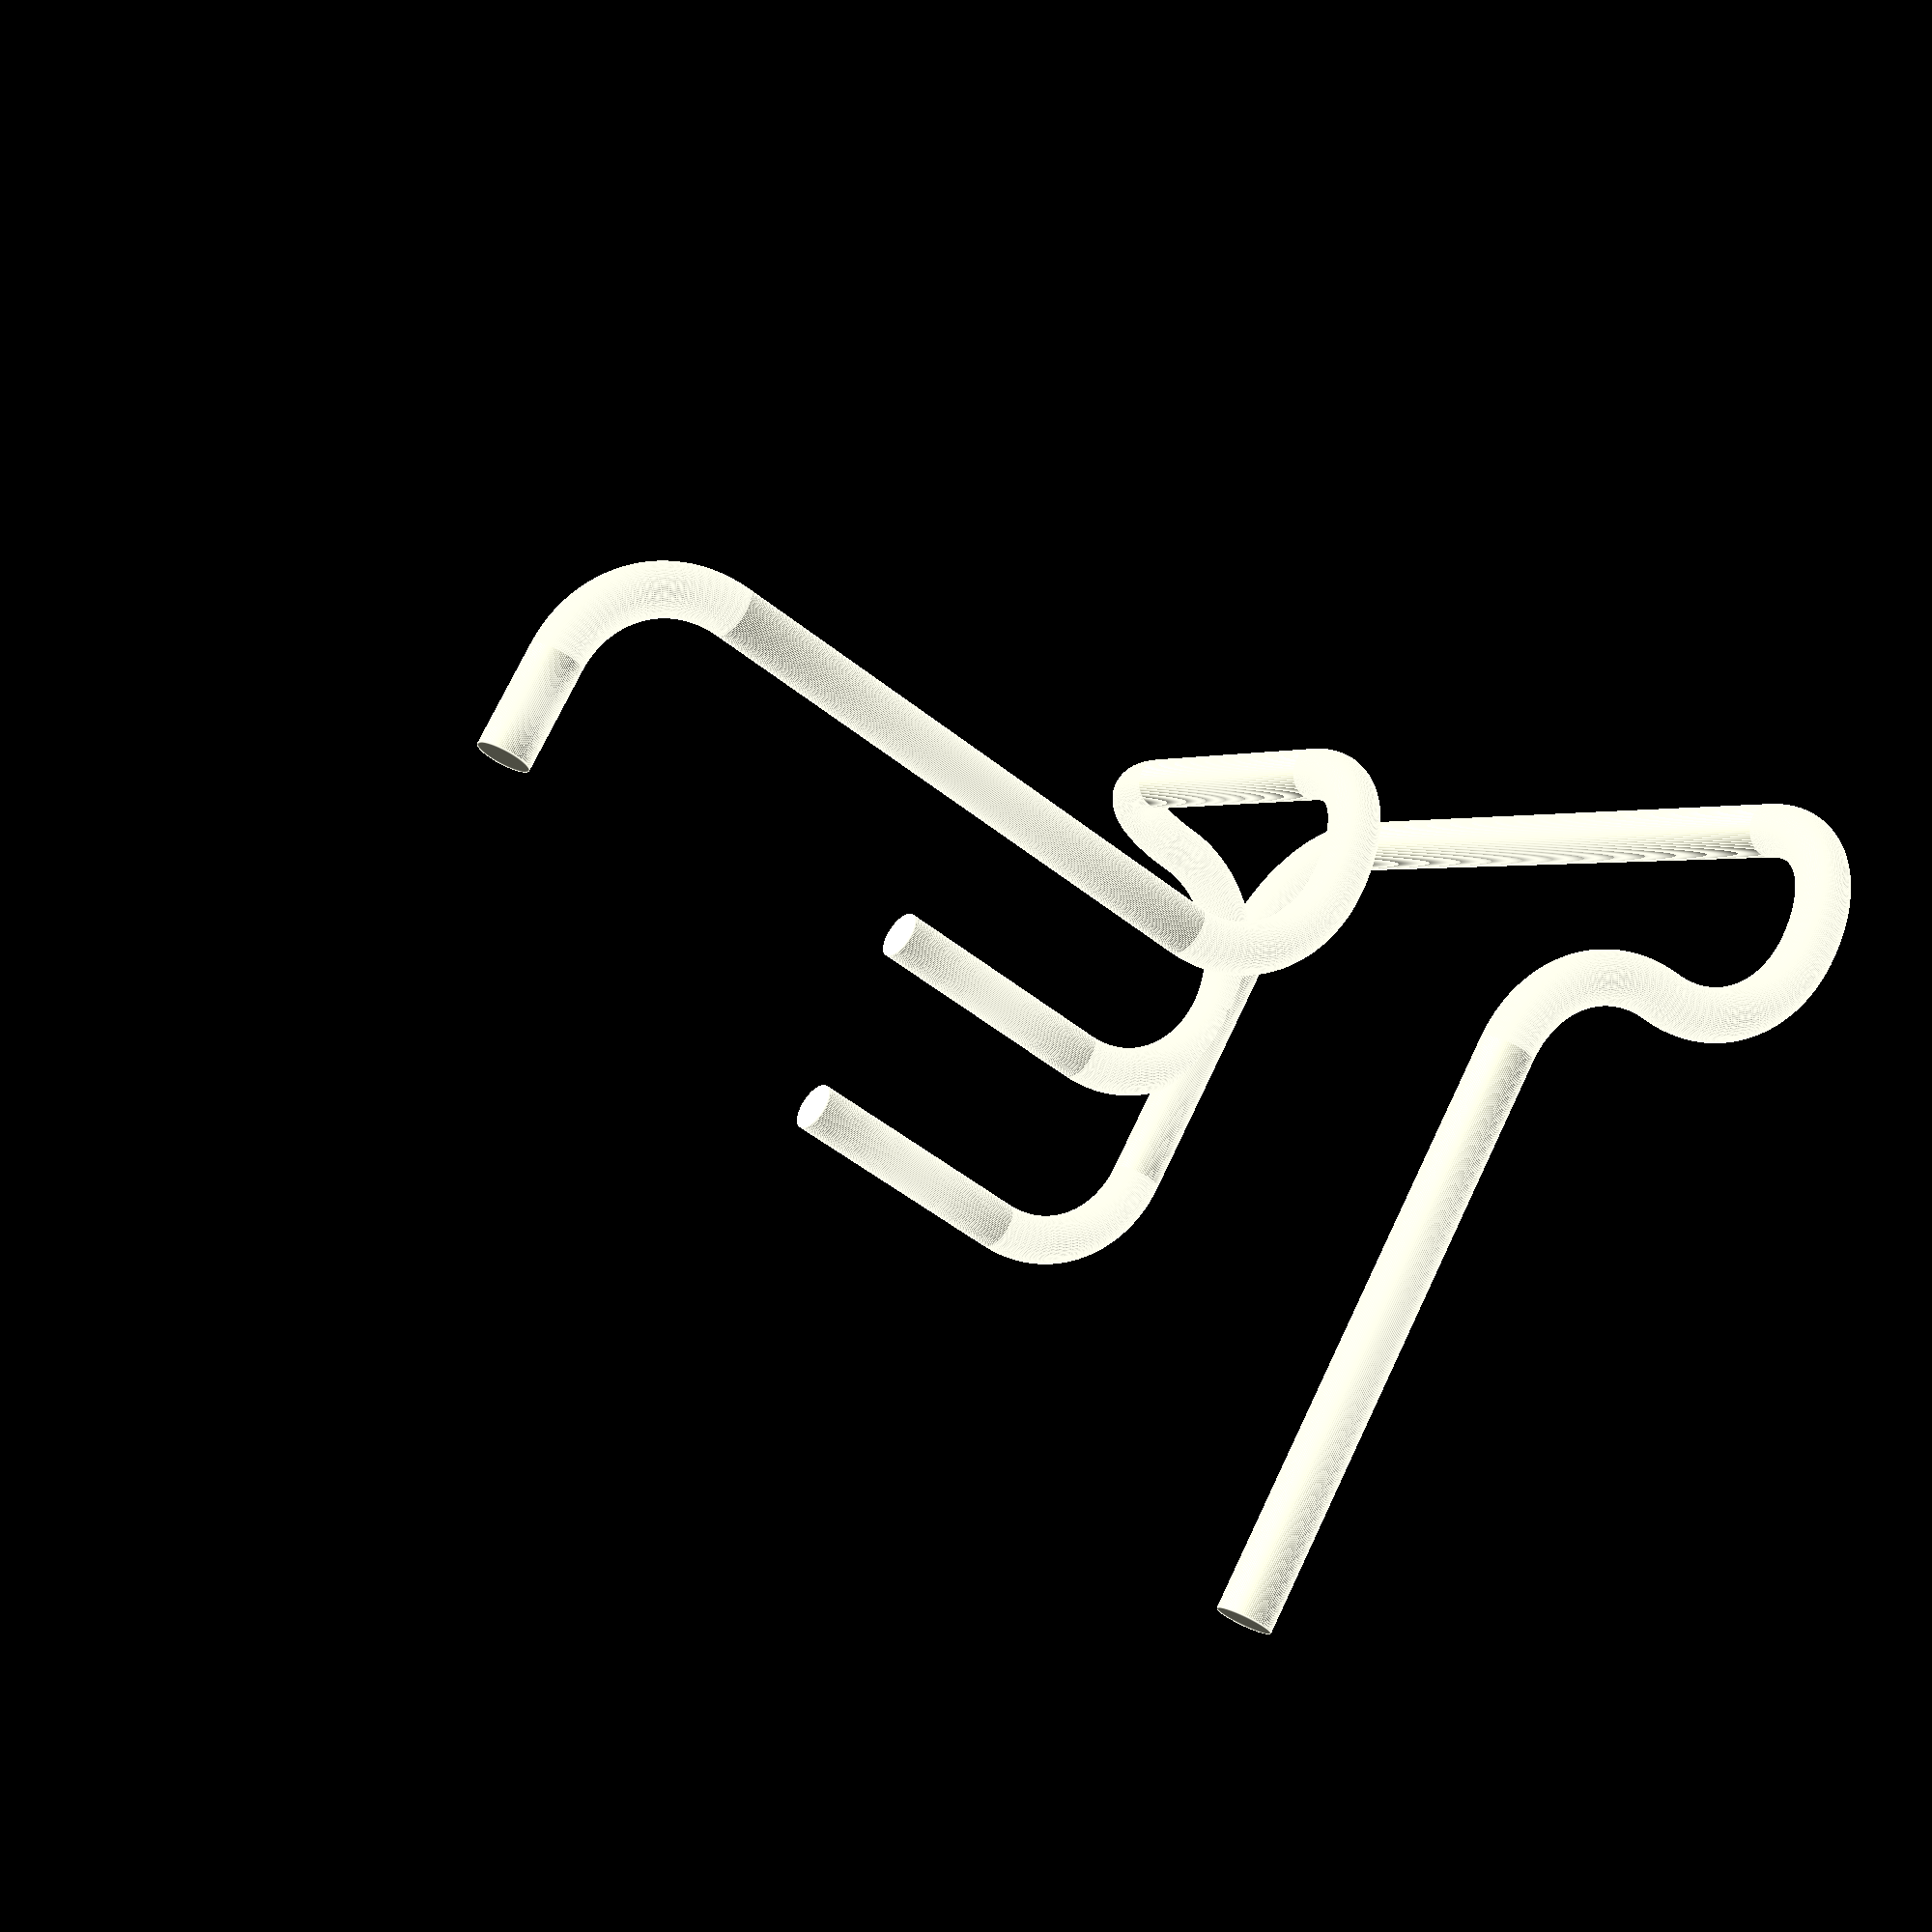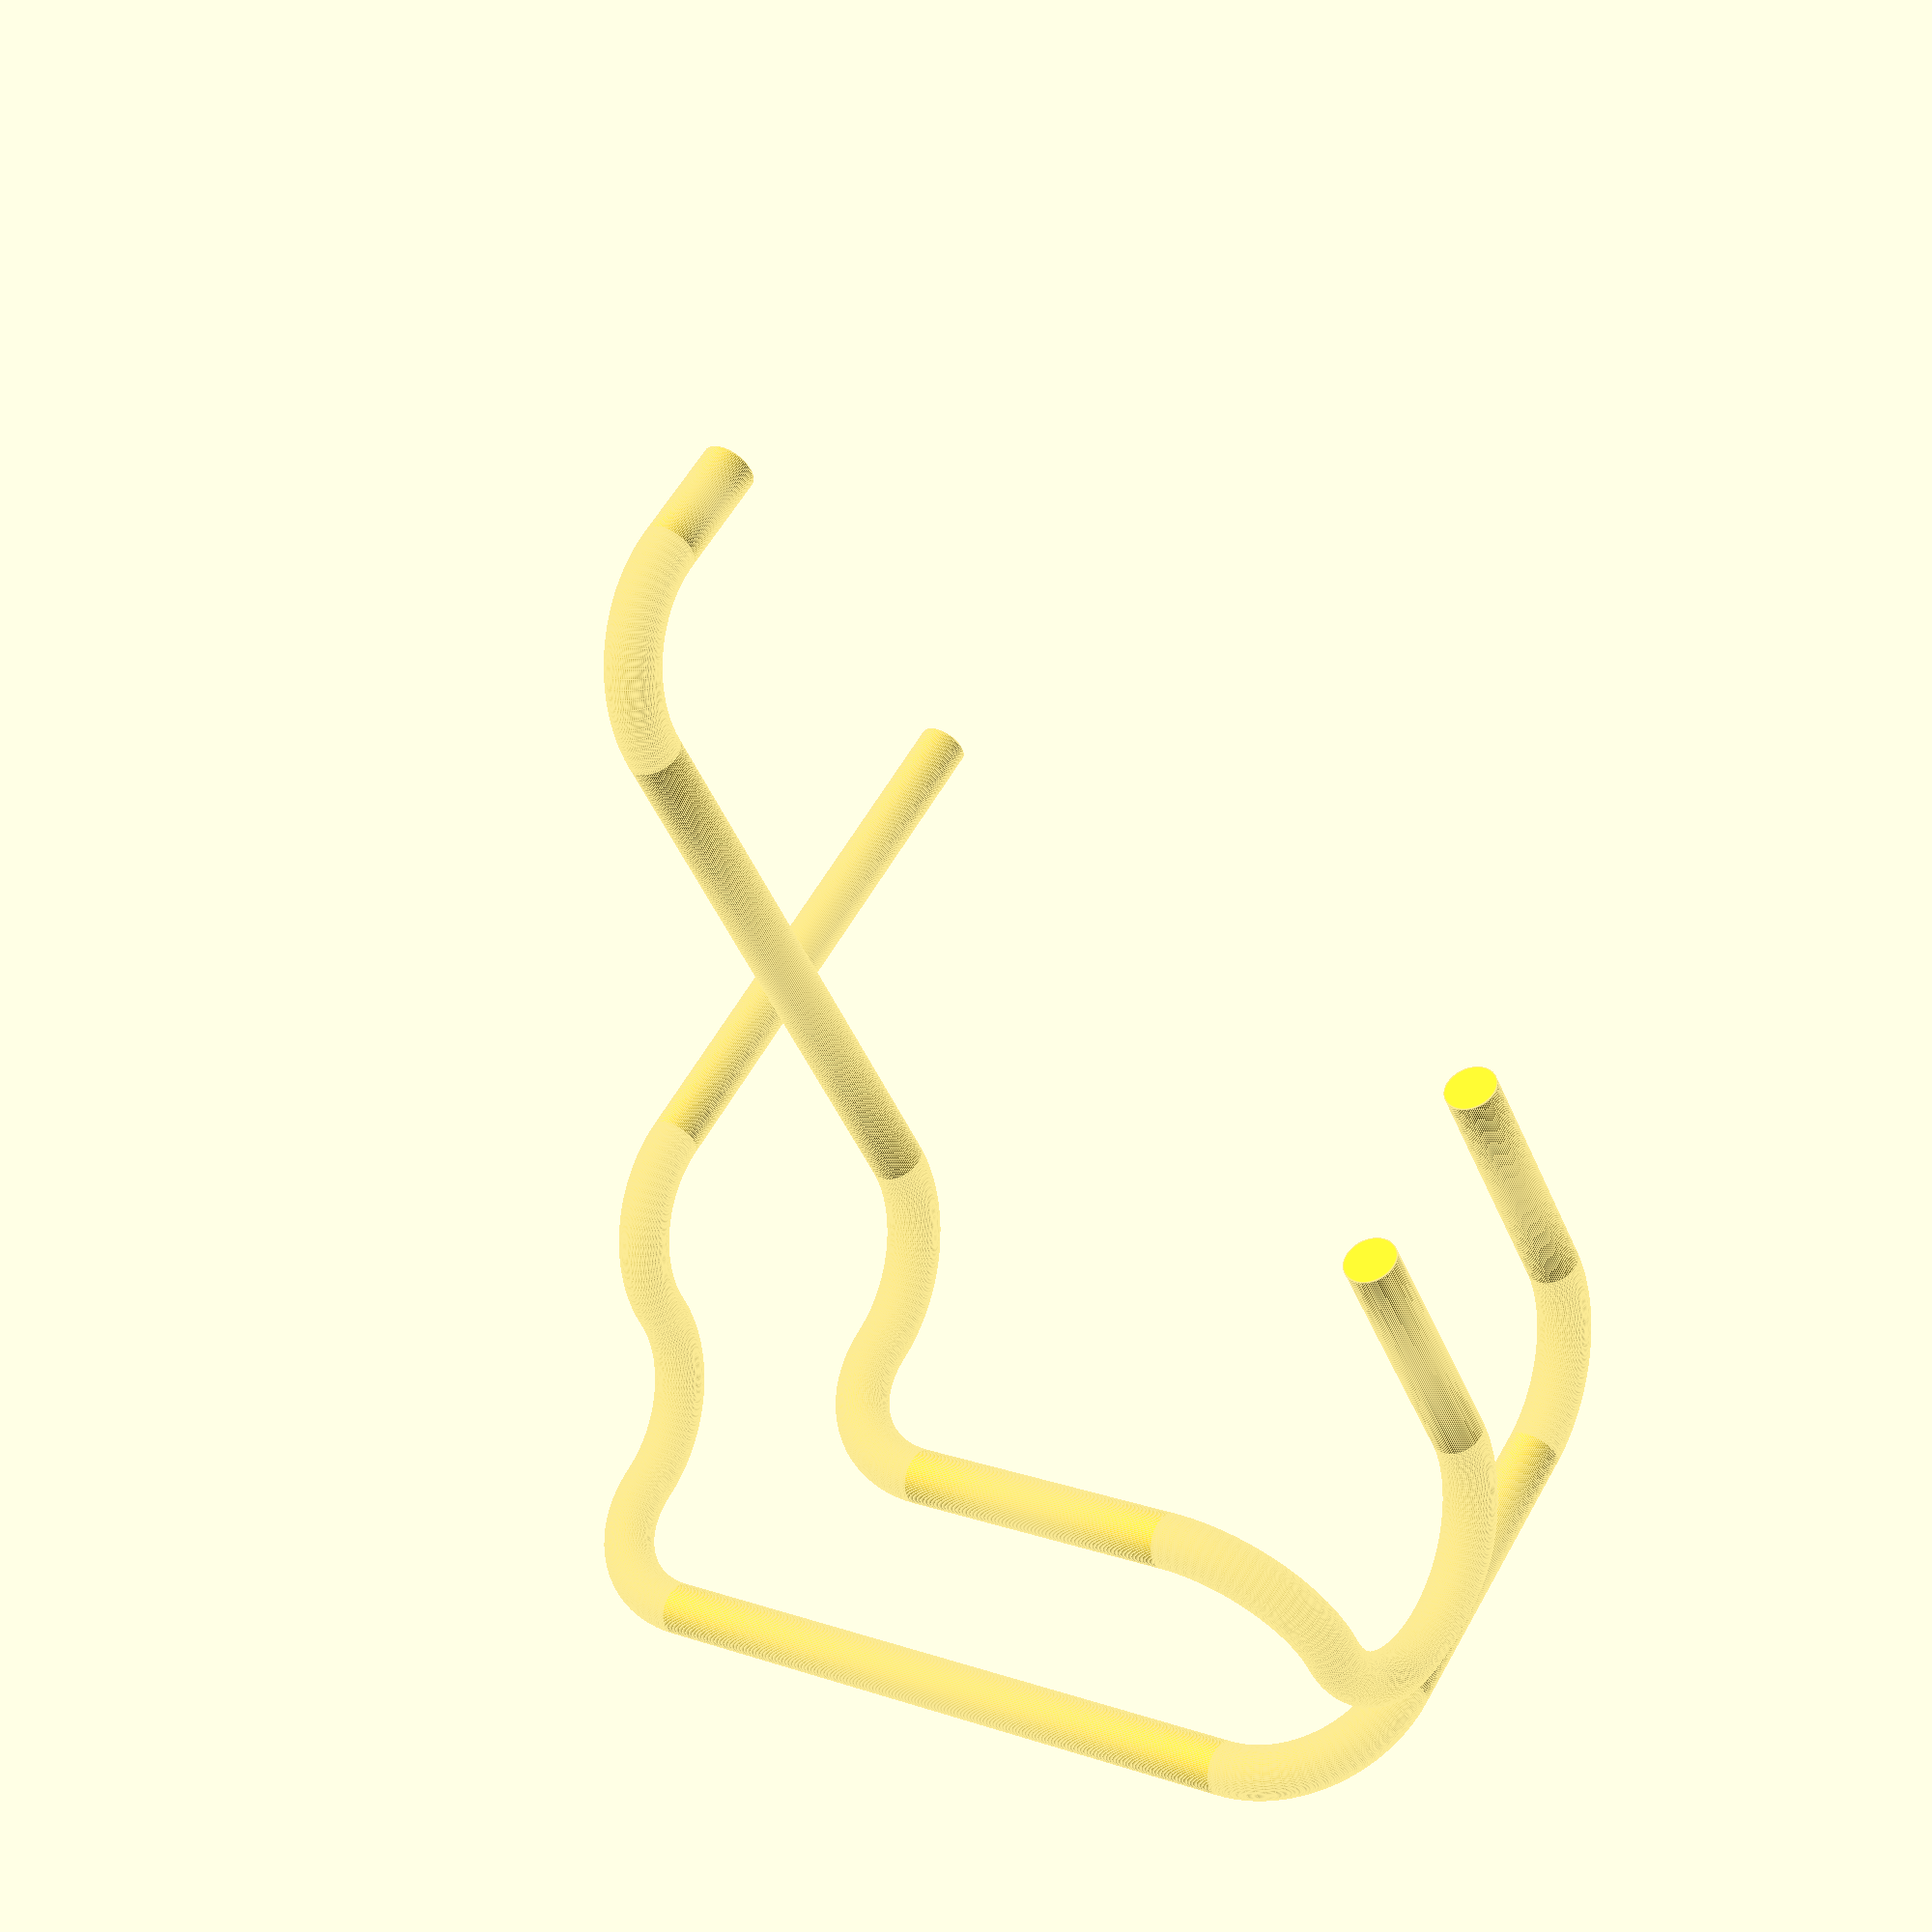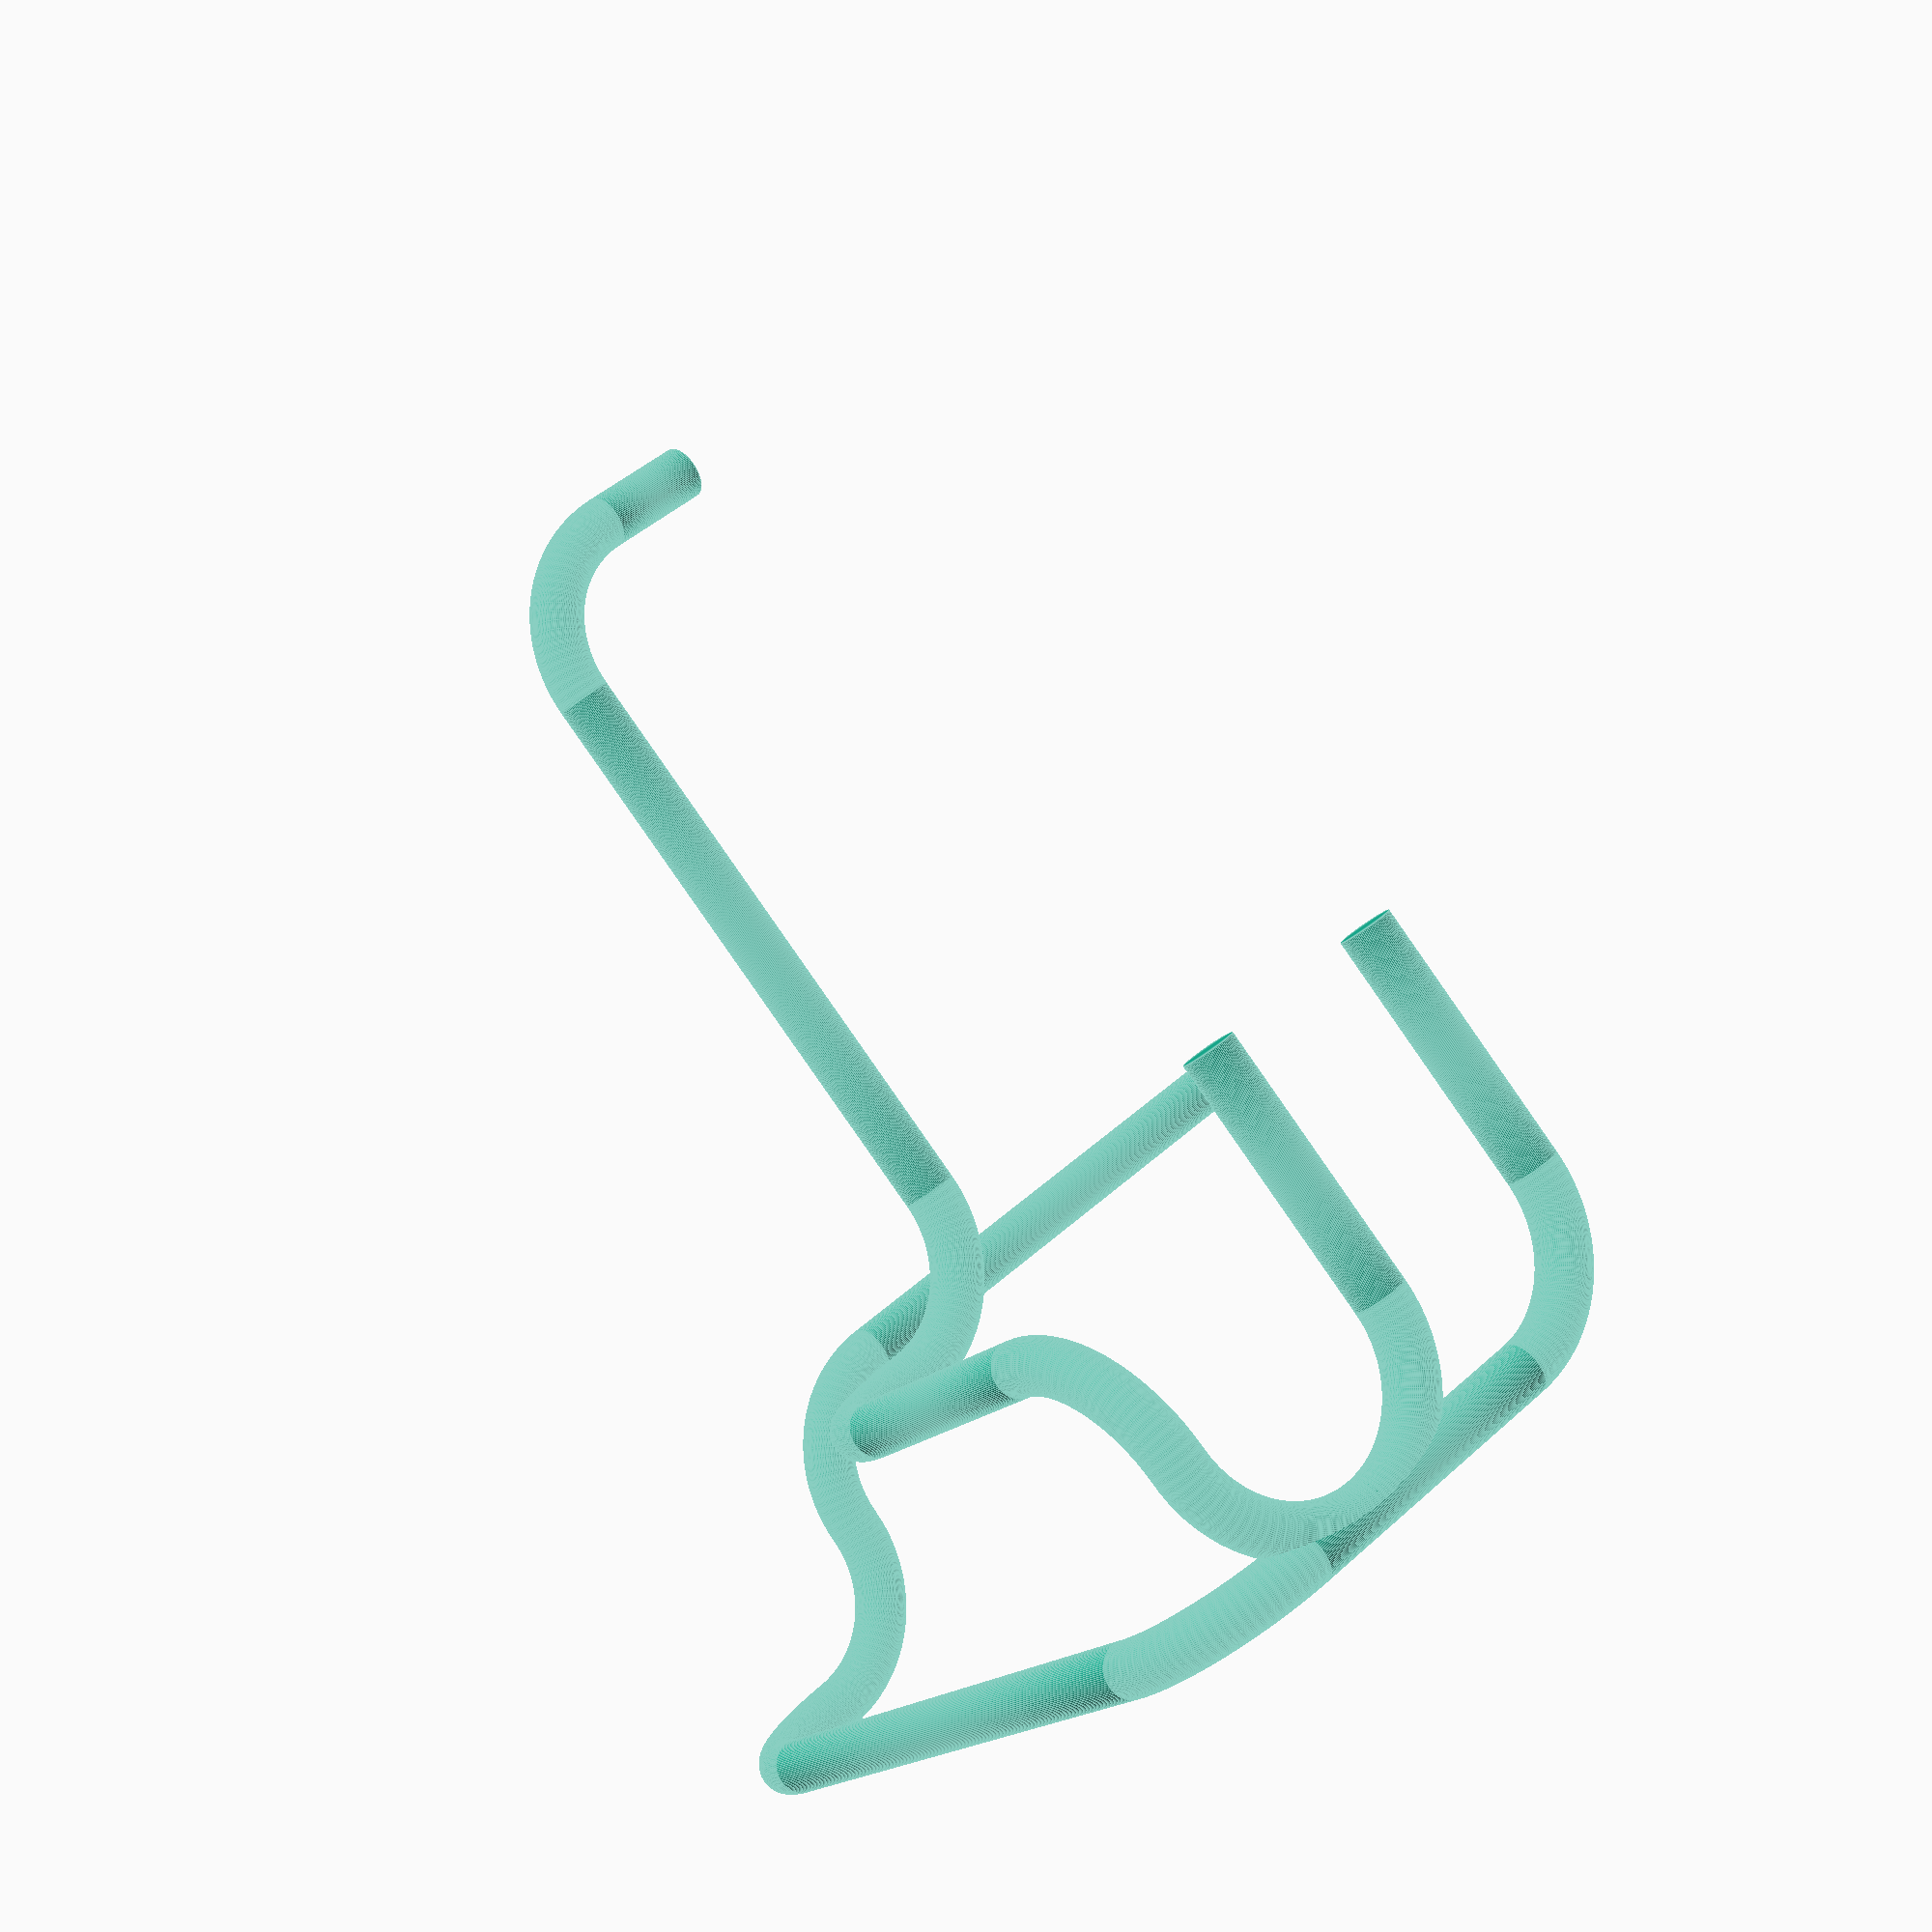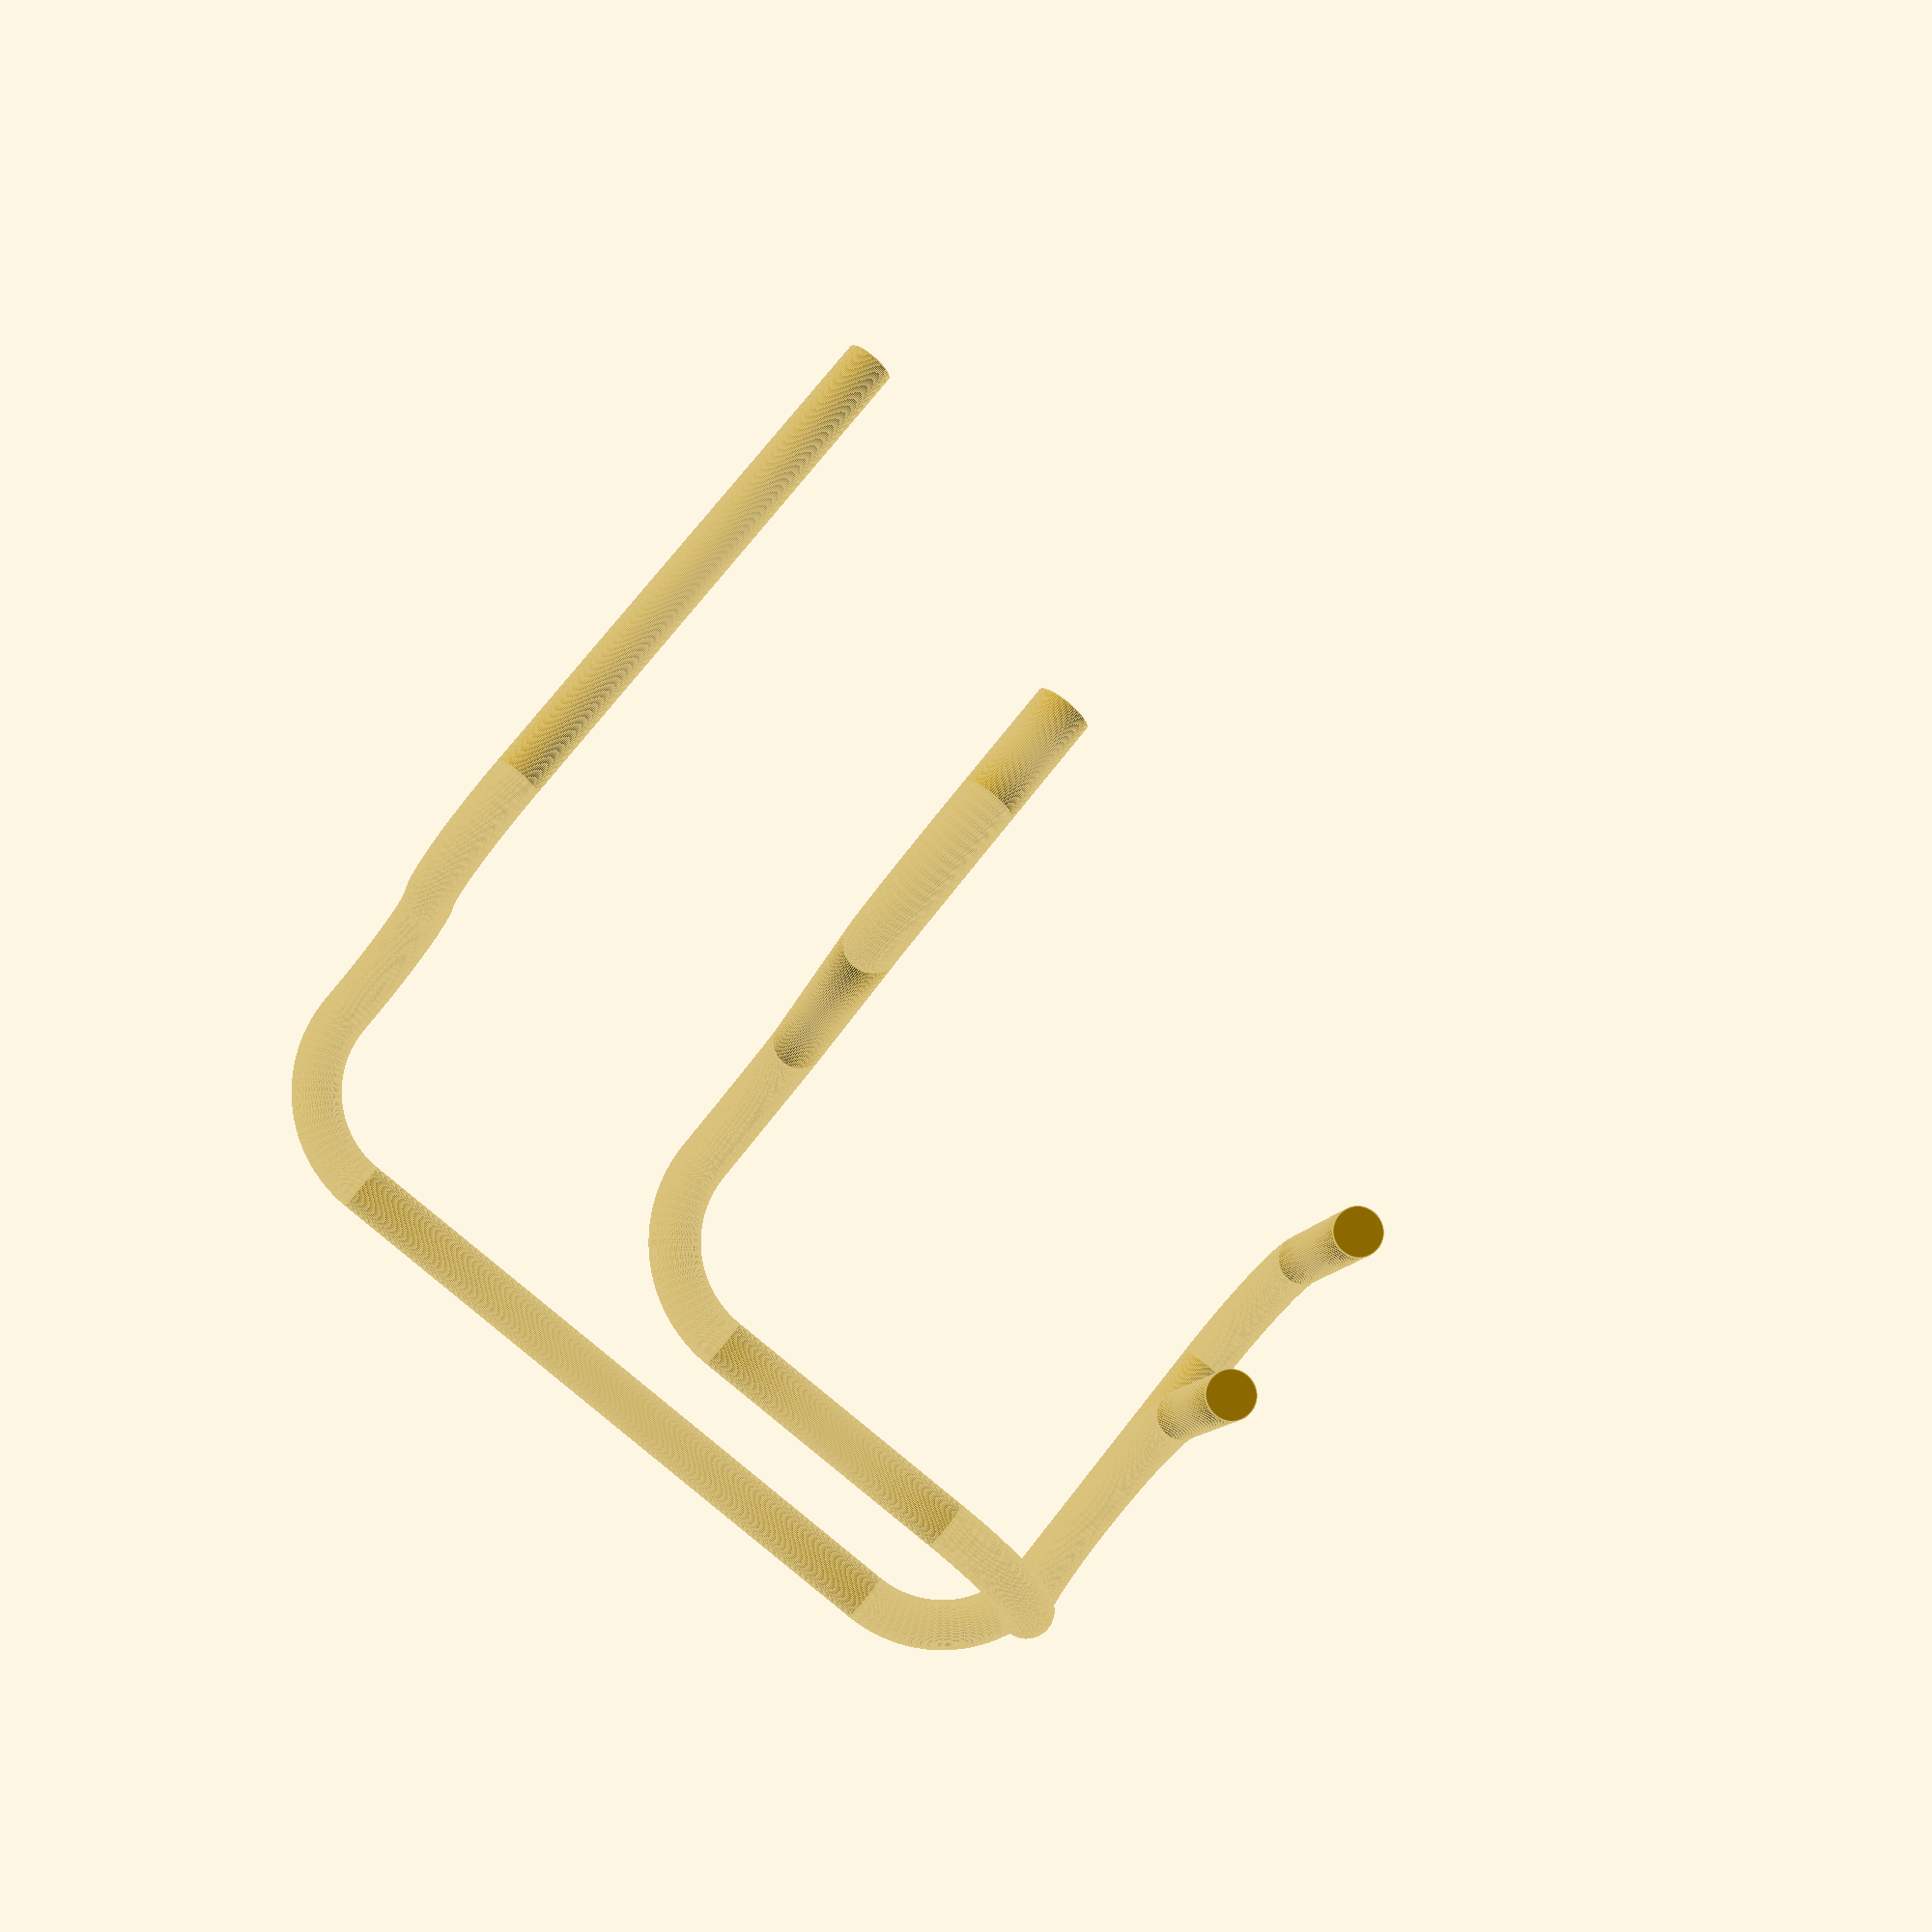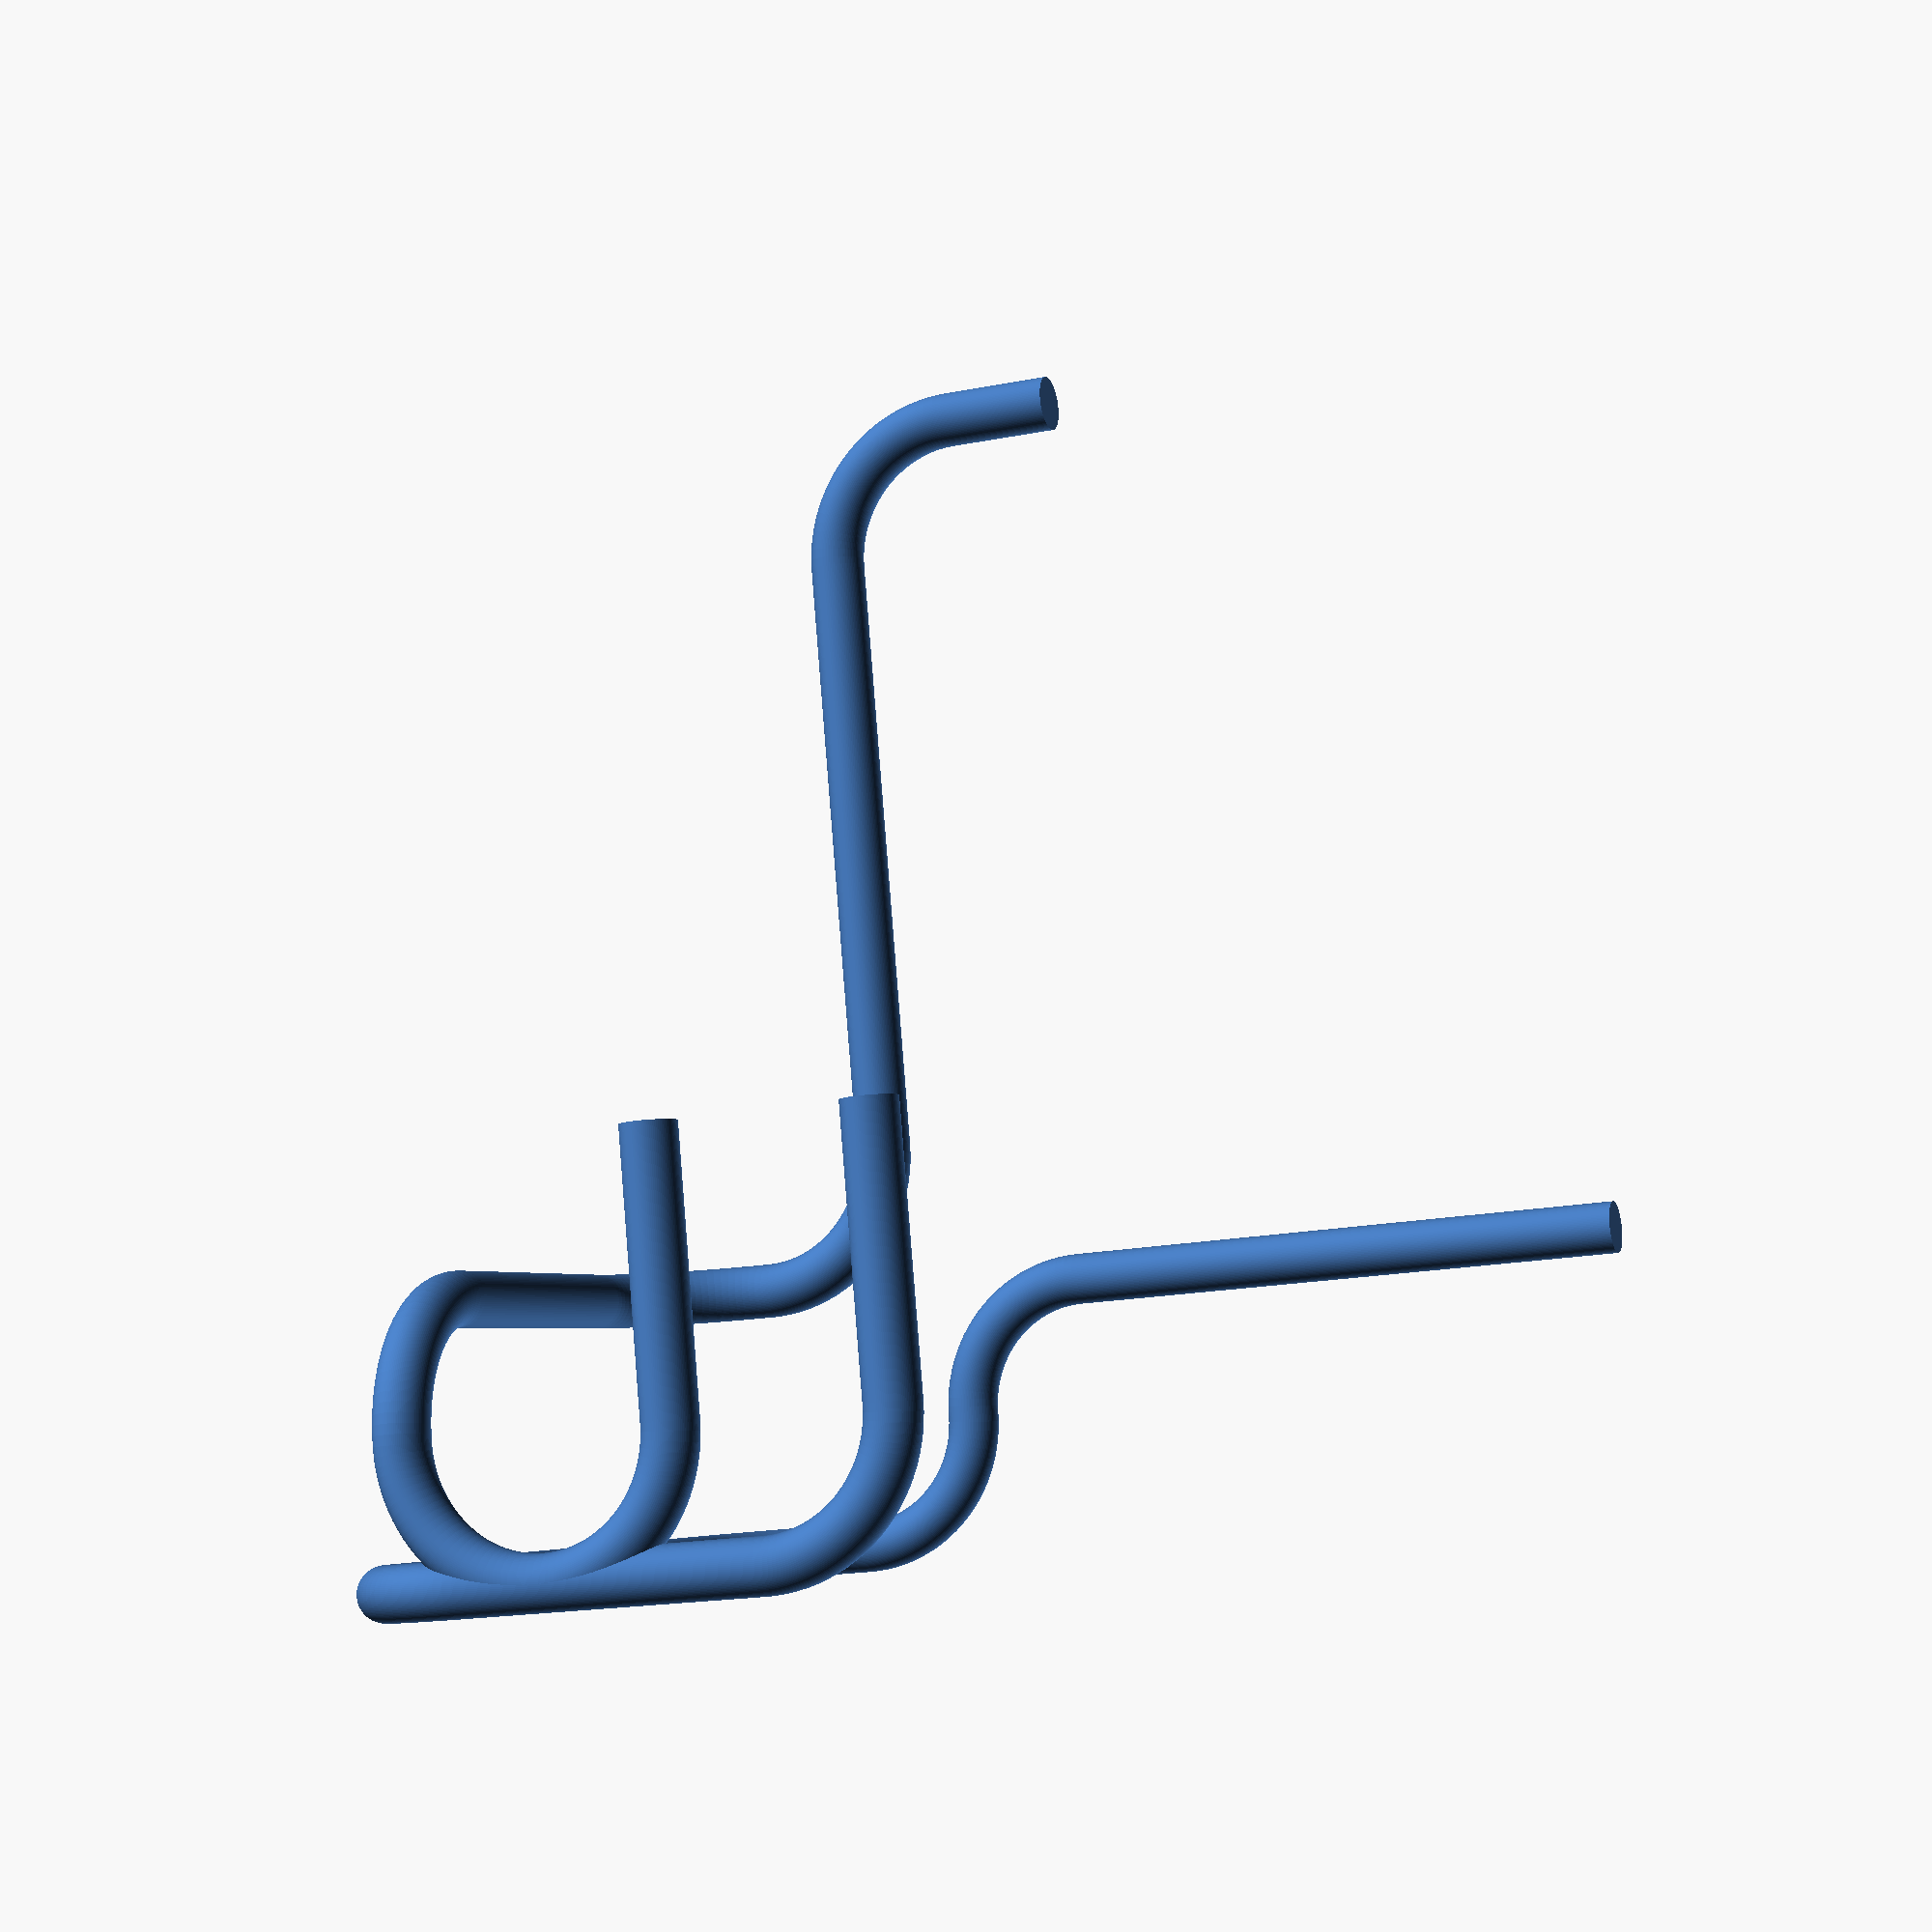
<openscad>
$fn=100;
C=5; //rayon rotation
Diam=1;//Diametre cable
Lg=39;//éloignement
A=11;//longueur partie prise
module CableT1()
{
translate([A+2*C,Lg/2+C,0])rotate([0,0,0]) cylinder(r=Diam,h=2*C,center=true);//Raccordement prise 1
translate([A+2*C,Lg/2+2*C,C])rotate([0,-90,180])rotate_extrude(angle = 90,convexity = 10)translate([C, 0, 0])circle(r = Diam);//coude 1
translate([A+2*C,Lg/2+2*C,C])rotate([0,-90,0])rotate_extrude(angle = 90,convexity = 10)translate([C, 0, 0])circle(r = Diam);//coude 2
translate([A+C,Lg/2+3*C,C])rotate([90,90,0])rotate_extrude(angle = 90,convexity = 10)translate([C, 0, 0])circle(r = Diam);//coude 3
translate([A/2+C,Lg/2+3*C,0]) rotate([0,90,0]) cylinder(r=Diam,h=A,center=true);//Raccordement prise 2
translate([C,Lg/2+2*C,0])rotate([0,0,90])rotate_extrude(angle = 90,convexity = 10)translate([C, 0, 0])circle(r = Diam);//coude 4
translate([0,Lg/2+2*C,-C])rotate([0,-90,180])rotate_extrude(angle = 90,convexity = 10)translate([C, 0, 0])circle(r = Diam);//coude 5
translate([0,Lg/2+C,-16])rotate([0,0,0]) cylinder(r=Diam,h=22,center=true);//Raccordement jupe 1
rotate([0,90,0])translate([22+C,Lg/2,0])rotate_extrude(angle = 90,convexity = 10)translate([C, 0, 0])circle(r = Diam);//coude 6
translate([0,Lg/2,-22-2*C])rotate([90,0,0]) cylinder(r=Diam,h=4,center=false);//Raccordement prise 5
}

D=5; //rayon rotation
Ld=23;//éloignement
B=11;//longueur partie prise
module CableT2()
{
translate([B+2*C,Ld/2+D,0])rotate([0,0,0]) cylinder(r=Diam,h=2*D,center=true);//Raccordement prise 1
translate([B+2*D,Ld/2+2*D,D])rotate([0,-90,180])rotate_extrude(angle = 90,convexity = 10)translate([D, 0, 0])circle(r = Diam);//coude 1
translate([B+2*C,Ld/2+2*D+B,2*D])rotate([90,0,0]) cylinder(r=Diam,h=B,center=false);//Raccordement prise 2
translate([B+D,Ld/2+2*D+B,2*D])rotate([0,0,0])rotate_extrude(angle = 90,convexity = 10)translate([D, 0, 0])circle(r = Diam);//coude 2
translate([-2*D,Ld/2+3*D+B,2*D]) rotate([0,90,0]) cylinder(r=Diam,h=(B+D)+2*D,center=false);//Raccordement prise 3
translate([-2*D,Ld/2+2*D+B,2*D])rotate([0,0,90])rotate_extrude(angle = 90,convexity = 10)translate([D, 0, 0])circle(r = Diam);//coude 3
translate([-3*D,Ld/2+2*D+B,D])rotate([0,-90,180])rotate_extrude(angle = 90,convexity = 10)translate([D, 0, 0])circle(r = Diam);//coude 4
translate([-3*D,Ld/2+B,D])rotate([0,90,0])rotate_extrude(angle = 90,convexity = 10)translate([D, 0, 0])circle(r = Diam);//coude 5
translate([-3*D,Ld/2+B,0])rotate([90,0,0]) cylinder(r=Diam,h=2*B,center=false);//Raccordement prise 4

}
CableT1(); 
CableT2(); 

</openscad>
<views>
elev=228.4 azim=140.3 roll=312.2 proj=p view=edges
elev=225.3 azim=328.5 roll=338.3 proj=p view=edges
elev=266.8 azim=302.8 roll=325.1 proj=p view=edges
elev=189.6 azim=321.5 roll=8.3 proj=p view=edges
elev=96.2 azim=68.9 roll=184.6 proj=p view=wireframe
</views>
